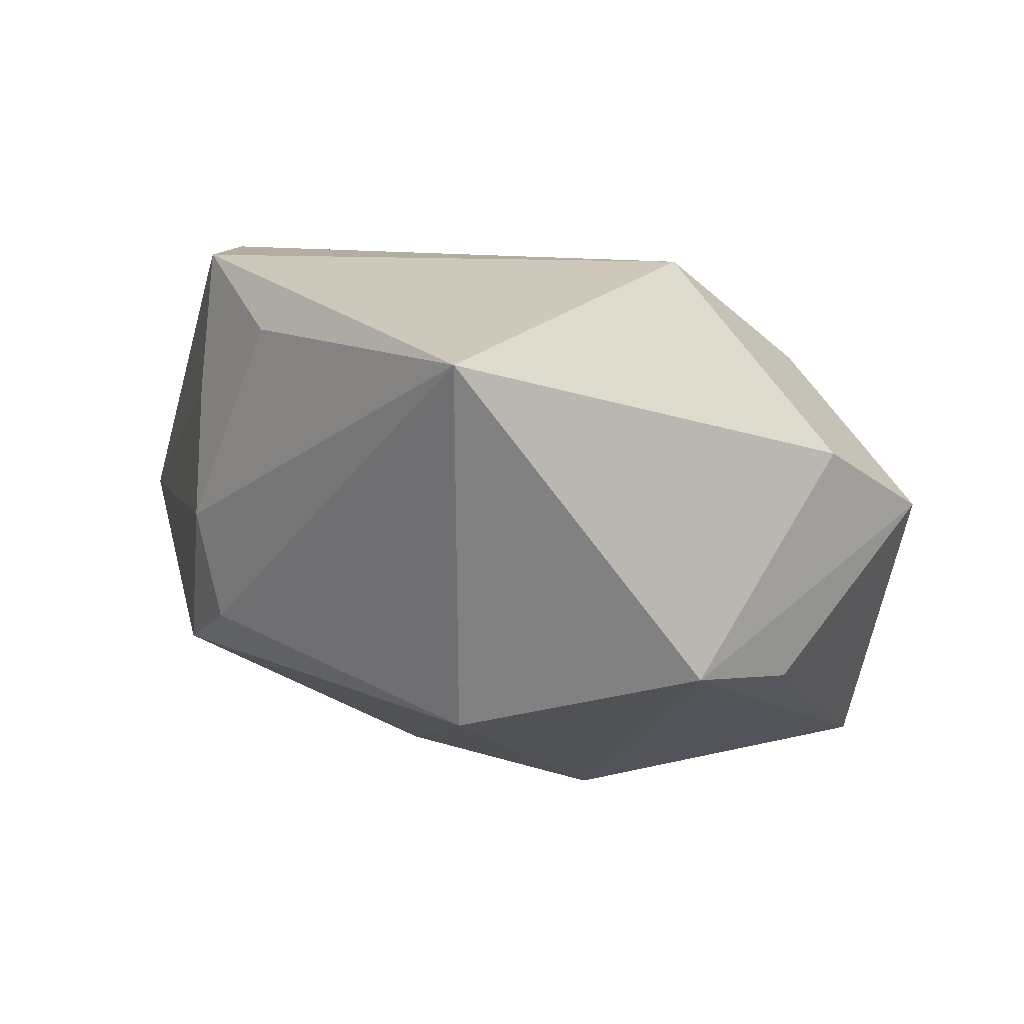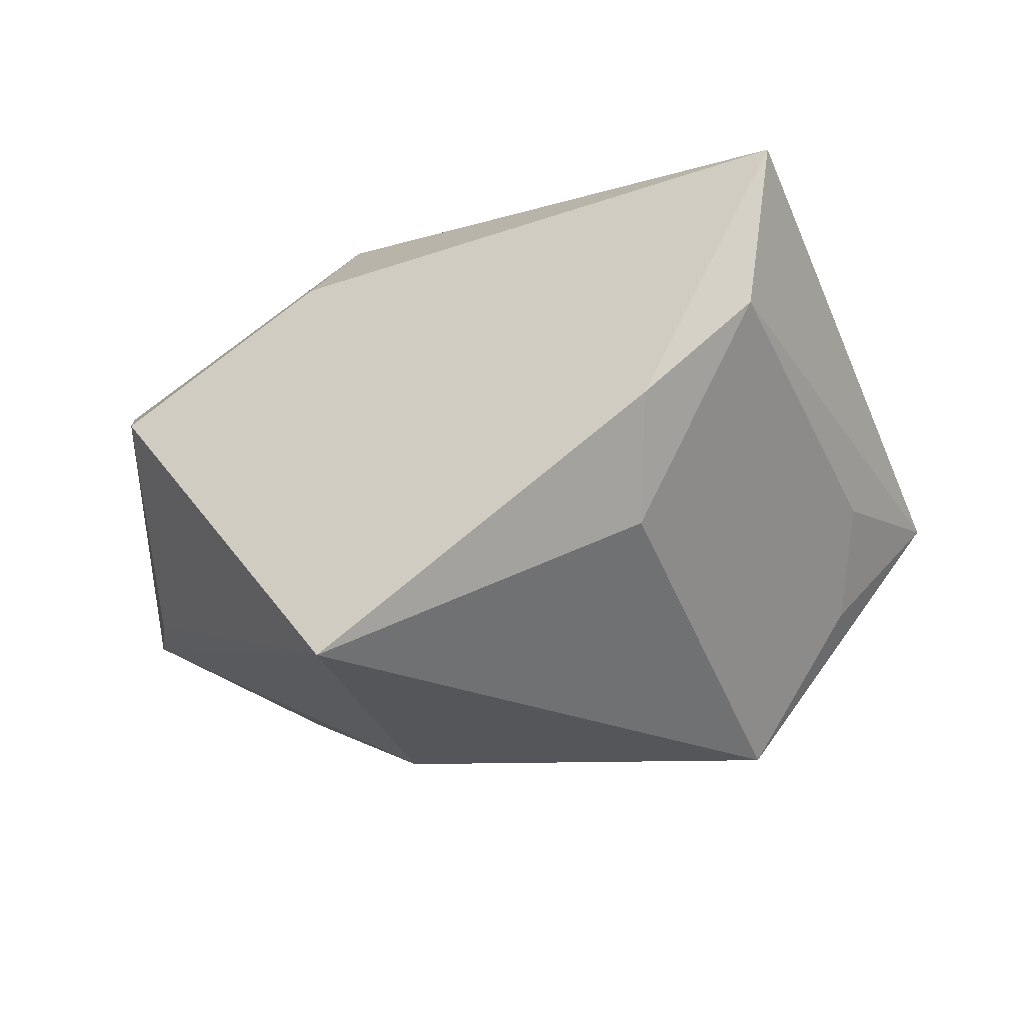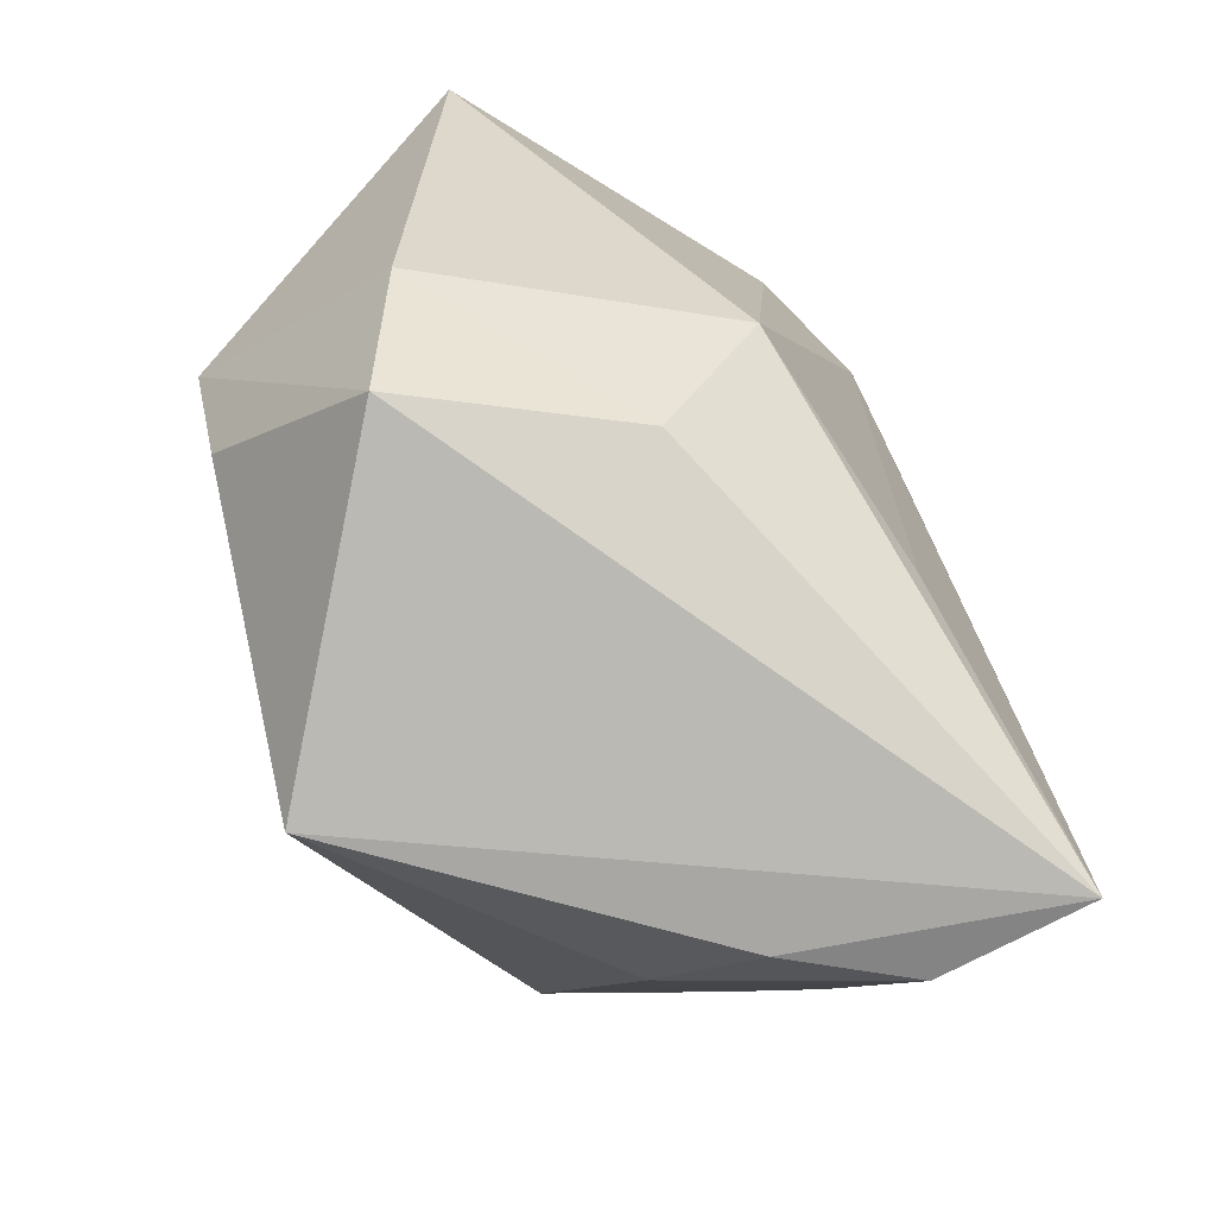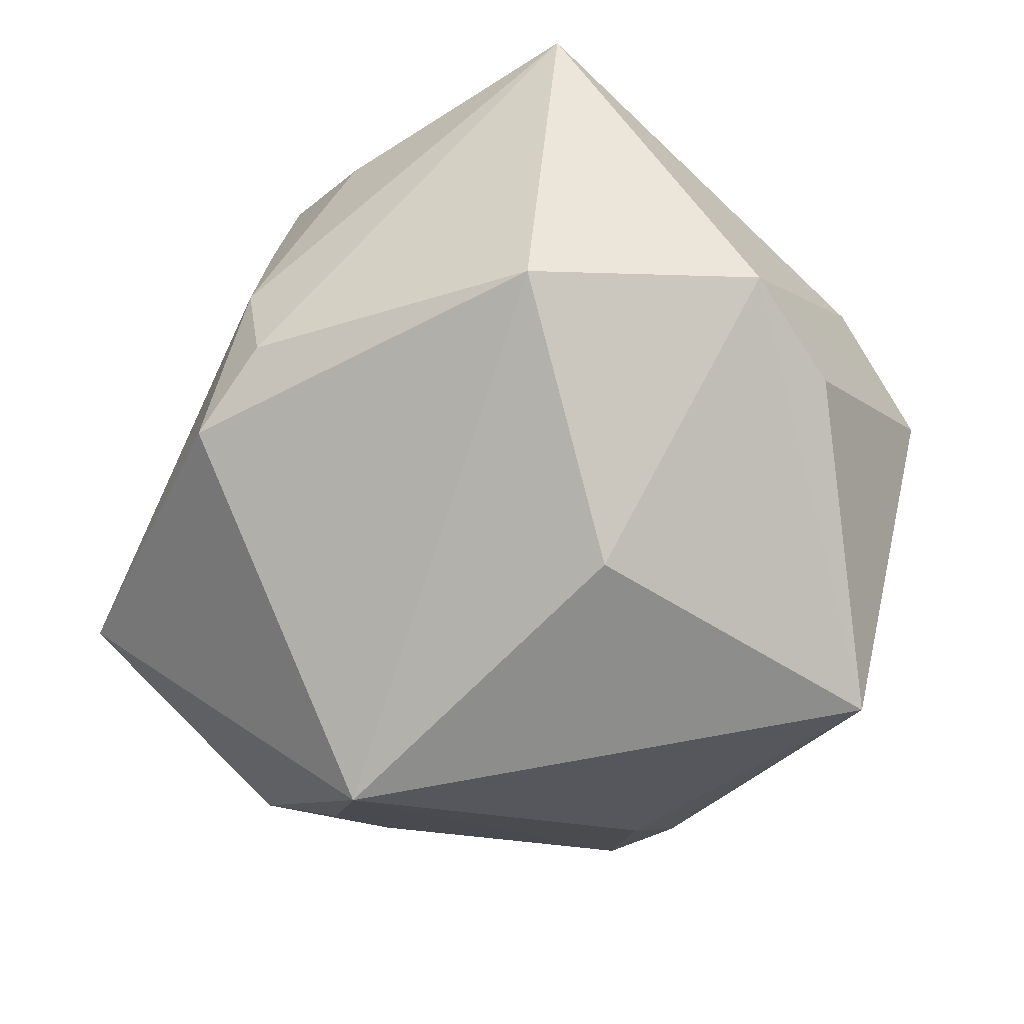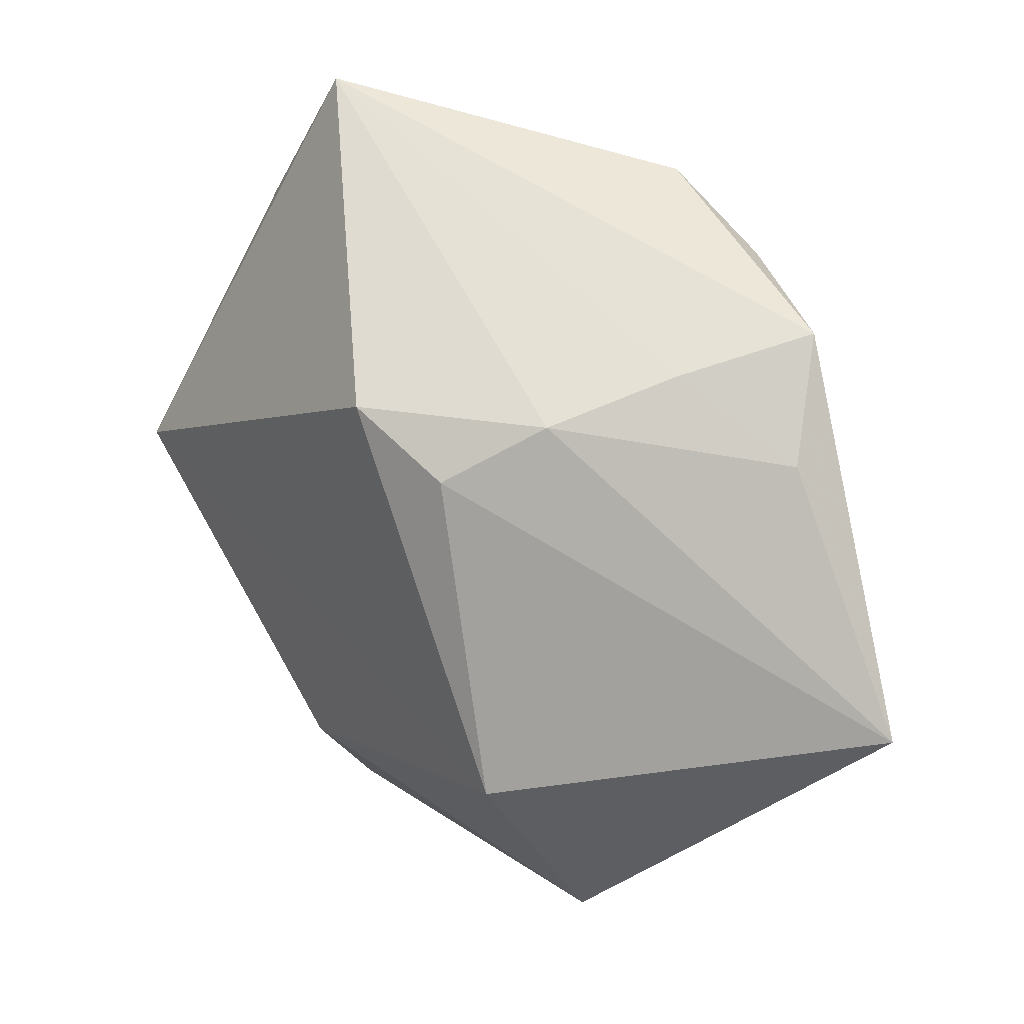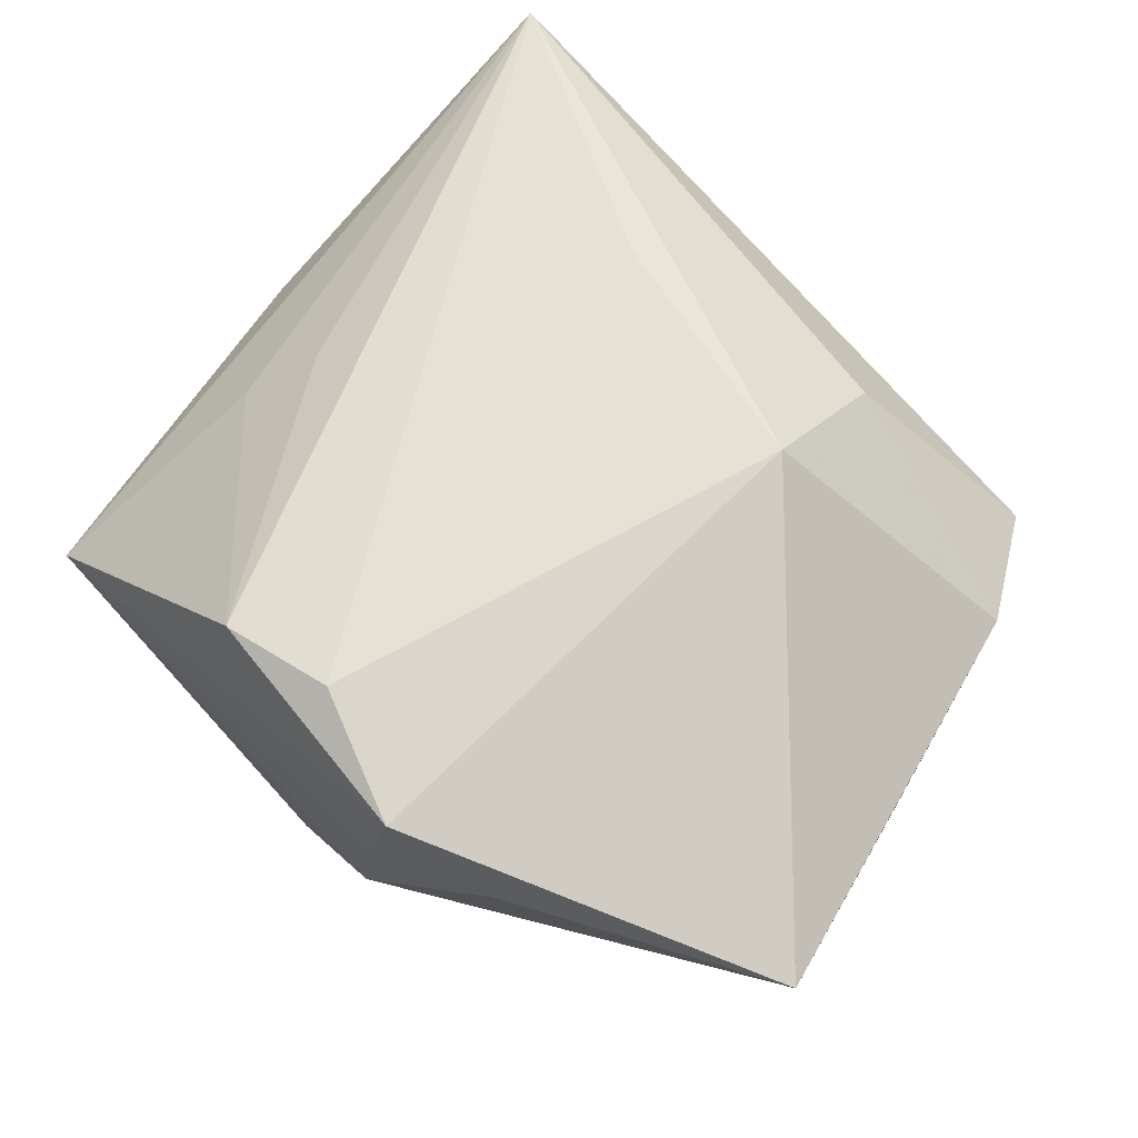
<metadata>
{"format":"obj","ext":"obj","renderer":"f3d","projection":"perspective","resolution":1024,"background":"white","views":[{"elev":3.2,"azim":-111.3,"up":"+Z"},{"elev":-17.8,"azim":14.6,"up":"+Z"},{"elev":-74.8,"azim":-51.6,"up":"+Y"},{"elev":-69.3,"azim":-123.1,"up":"+Z"},{"elev":71.9,"azim":-120.0,"up":"+Y"},{"elev":69.3,"azim":-141.0,"up":"+Z"}]}
</metadata>
<code>
v 0.04458 0.005334 -0.006056
v -0.01537 -0.01282 0.02663
v -0.02028 0.03531 0.01864
v 0.005722 0.03637 -0.01489
v 0.03892 -0.007657 -0.007177
v -0.04609 0.02401 0.01486
v 0.01343 0.0325 0.02588
v -0.03902 -0.01964 0.006089
v -0.01587 -0.02695 0.01614
v 0.04131 -0.003223 0.003932
v 0.02035 -0.03014 -0.01387
v 0.02709 0.005007 0.02025
v 0.03624 0.0002208 -0.01639
v 0.008872 -0.02115 0.02461
v 0.03202 0.01094 0.01446
v -0.03597 -0.01573 -0.01682
v 0.03274 -0.0362 0.005794
v -0.005955 0.03868 -0.00066
v -0.007548 0.03837 0.01274
v 0.03512 -0.03746 0.02122
v 0.001868 0.03153 0.02831
v -0.03341 -0.03245 0.0003824
v -0.01032 -0.03746 -0.02702
v -0.02968 0.01759 -0.0211
v 0.02624 0.003046 -0.03123
v 0.02238 -0.03746 -0.00303
v -0.01052 -0.004236 -0.03123
v -0.004834 0.03581 -0.01164
v -0.01015 0.03771 0.02661
v -0.04116 -0.003667 -0.01613
v 0.03956 0.03257 0.001054
f 2 29 6
f 23 20 22
f 21 29 2
f 11 23 25
f 24 4 25
f 9 20 2
f 9 22 20
f 2 20 14
f 14 21 2
f 20 21 14
f 4 18 31
f 25 4 31
f 26 20 23
f 23 11 26
f 3 6 29
f 3 18 6
f 2 6 8
f 8 9 2
f 22 9 8
f 22 8 30
f 6 24 30
f 30 8 6
f 25 23 27
f 27 24 25
f 23 30 27
f 27 30 24
f 29 31 19
f 19 31 18
f 19 3 29
f 18 3 19
f 7 21 20
f 29 21 7
f 7 31 29
f 5 13 1
f 25 31 1
f 1 13 25
f 20 26 17
f 17 1 20
f 5 1 17
f 17 26 11
f 17 11 25
f 25 13 17
f 17 13 5
f 23 22 16
f 16 30 23
f 22 30 16
f 4 24 28
f 28 18 4
f 28 24 6
f 6 18 28
f 20 31 15
f 31 7 15
f 10 31 20
f 20 1 10
f 10 1 31
f 12 7 20
f 20 15 12
f 12 15 7

</code>
